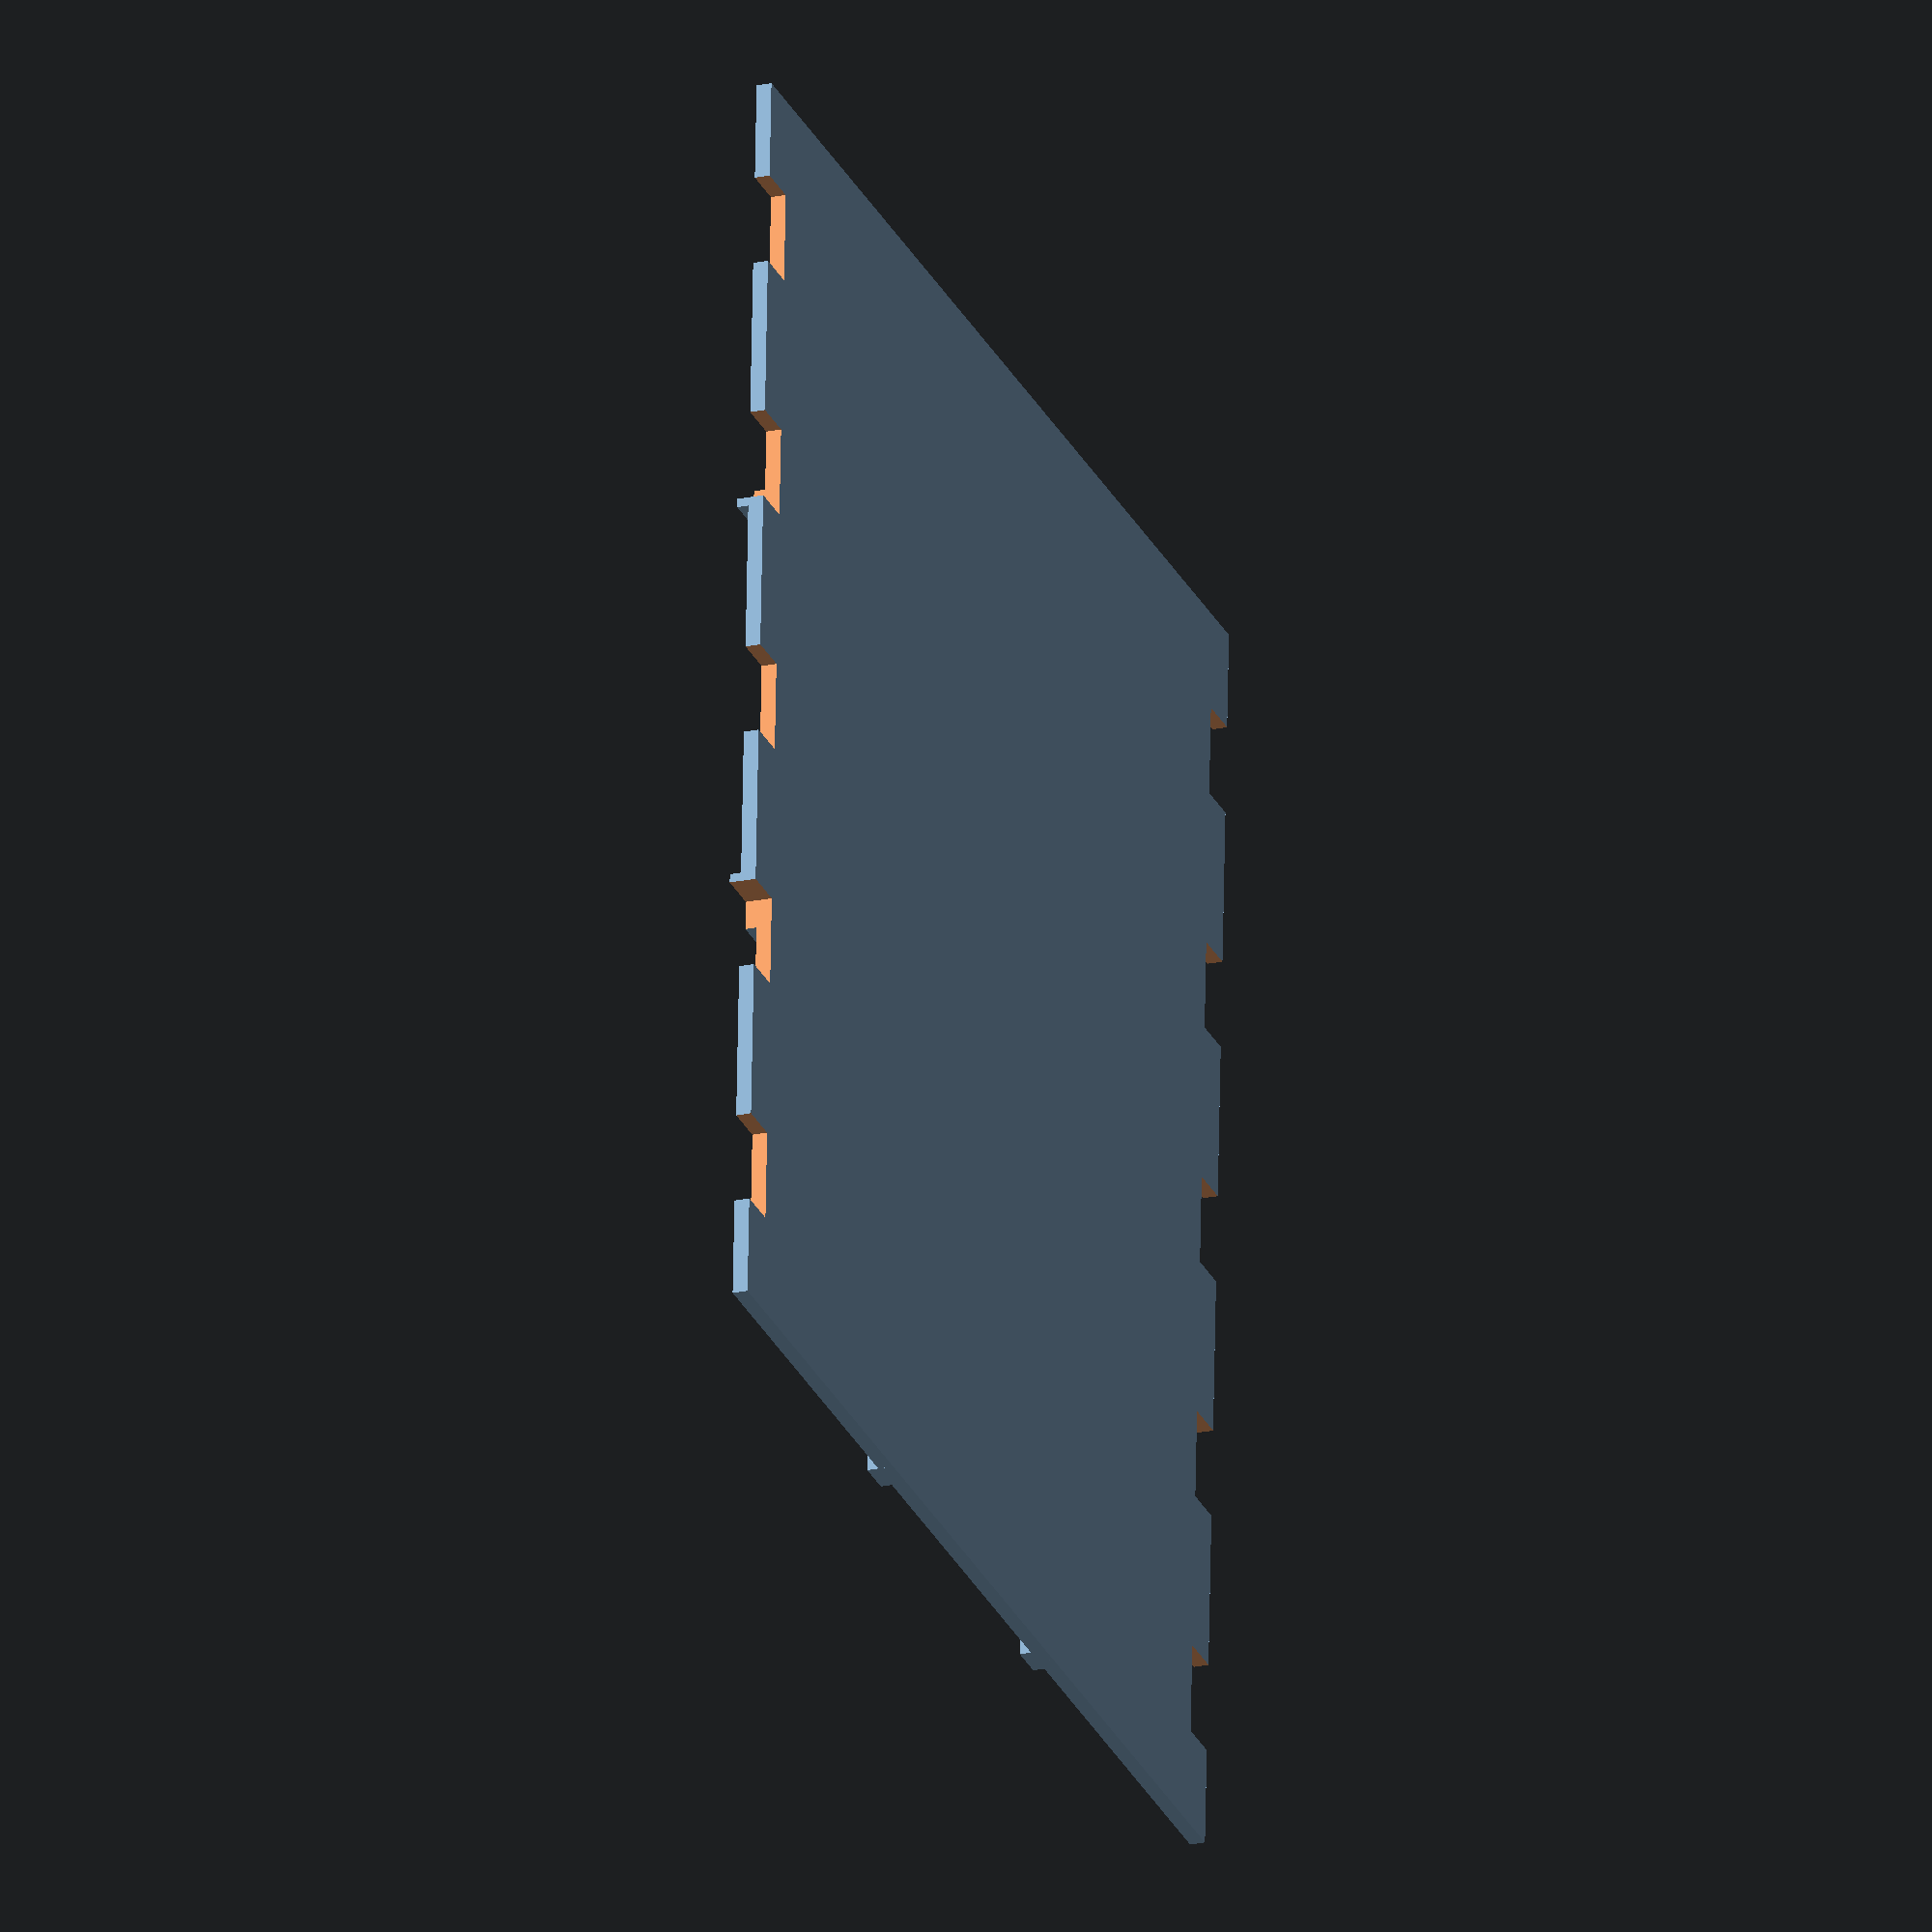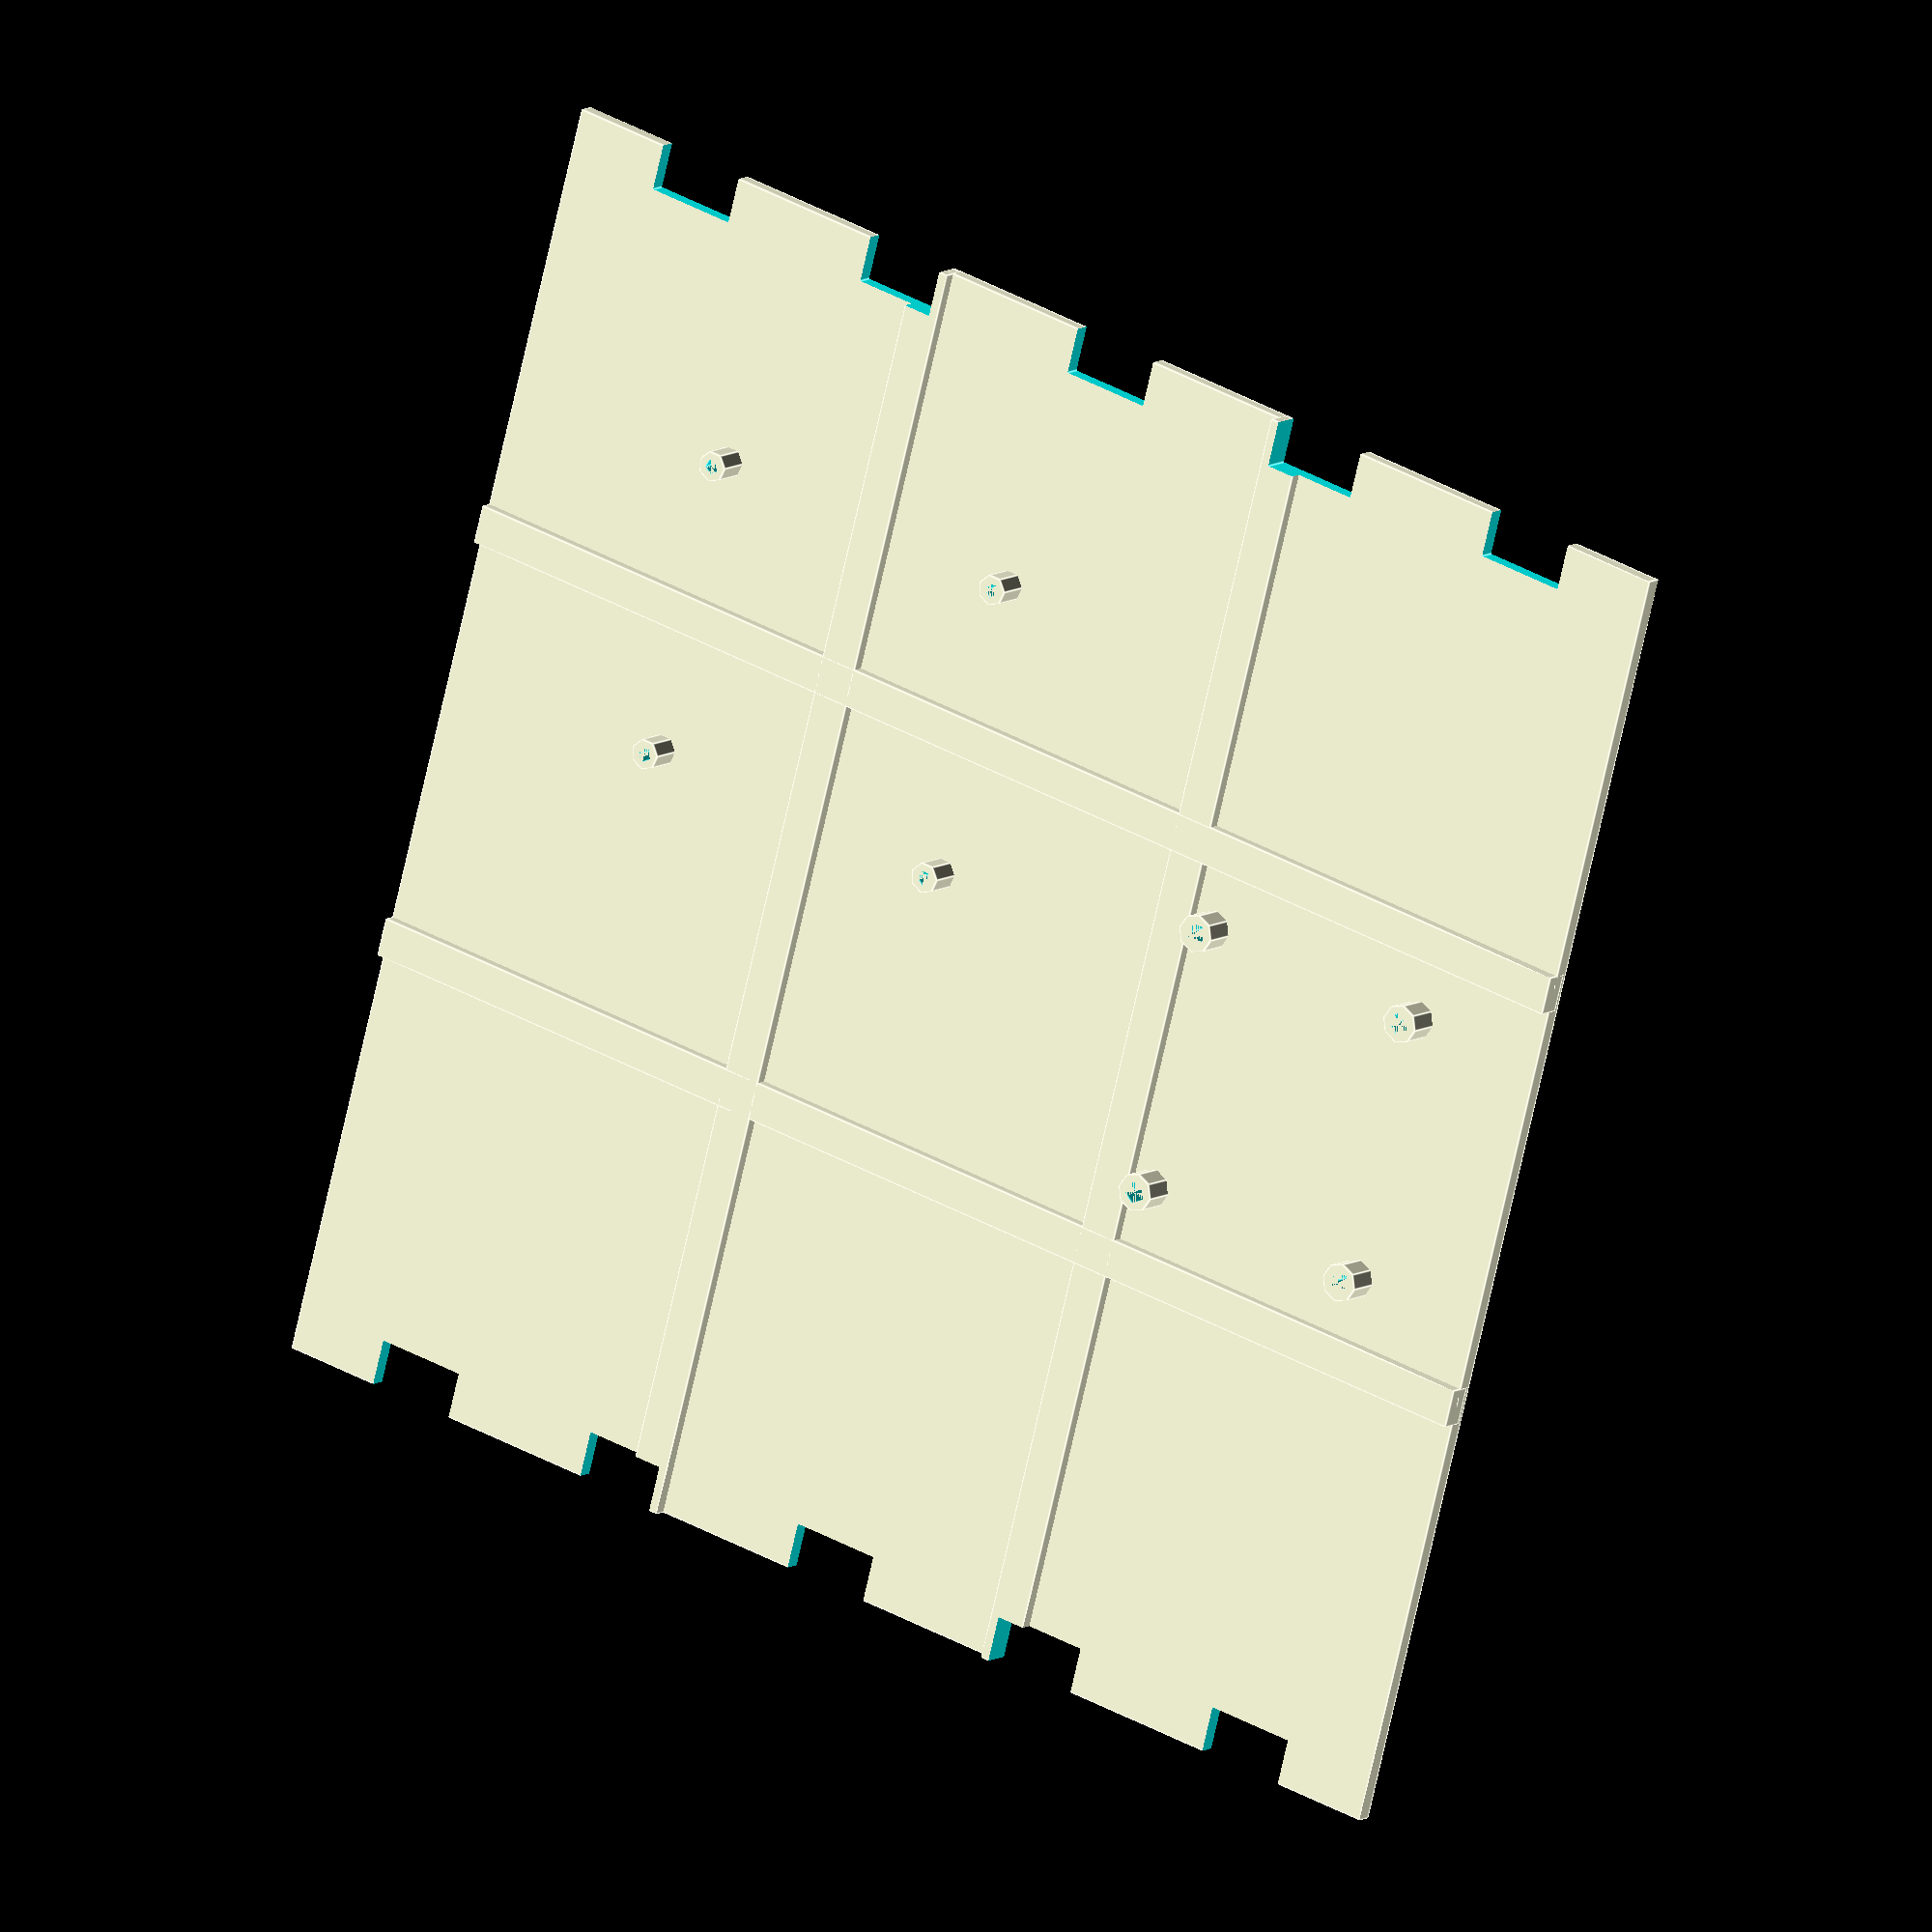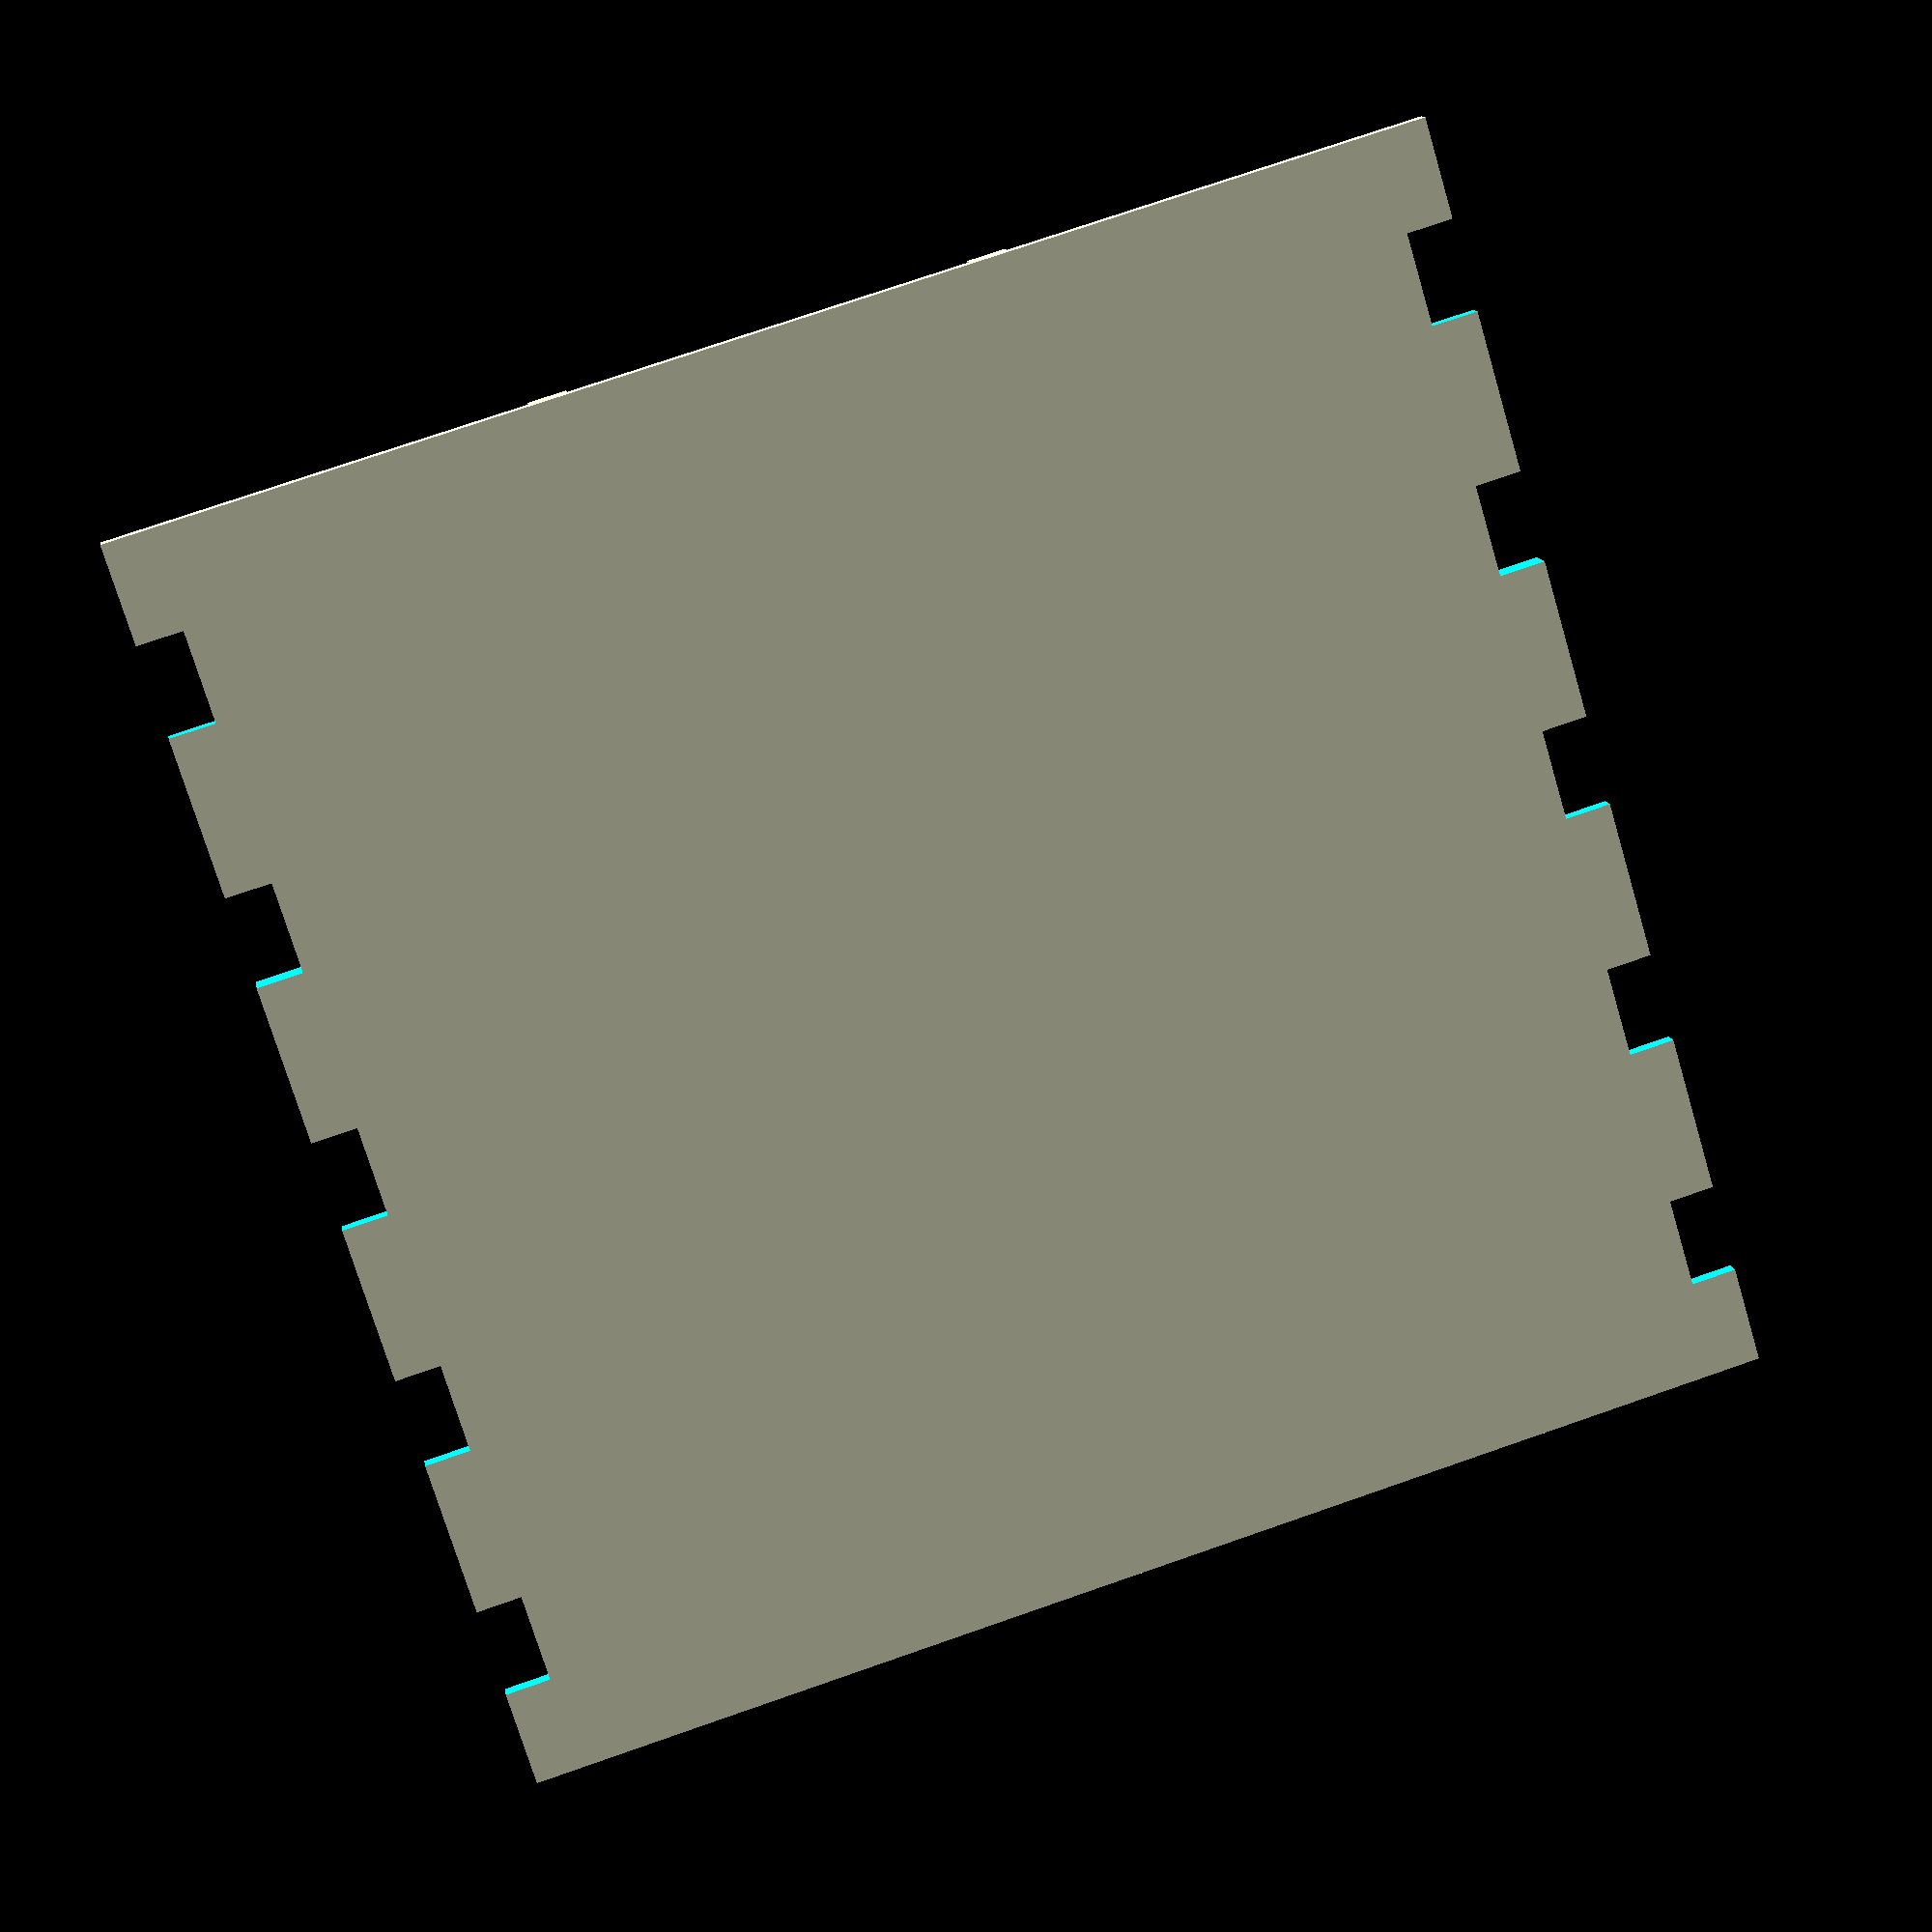
<openscad>
difference() {
    union() {
        translate([-30,-30,0]) board_supports();
        translate([0,50,0]) oled_supports();
        cube([170, 170, 2], center=true);
        translate([0,170/6,1]) cube([170, 5, 3], center=true);
        translate([0,-170/6,1]) cube([170, 5, 3], center=true);
        translate([-170/6,0,1]) cube([5,170, 3], center=true);
        translate([+170/6,0,1]) cube([5,170, 3], center=true);
    }
    translate([-170/2,0,-1]) cube([12,12,15], center=true);
    translate([170/2,0,-1]) cube([12,12,15], center=true);
    translate([-170/2,33,-1]) cube([12,12,15], center=true);
    translate([170/2,33,-1]) cube([12,12,15], center=true);
    translate([-170/2,-33,-1]) cube([12,12,15], center=true);
    translate([170/2,-33,-1]) cube([12,12,15], center=true);    
    translate([-170/2,33*2,-1]) cube([12,12,15], center=true);
    translate([170/2,33*2,-1]) cube([12,12,15], center=true);
    translate([-170/2,-33*2,-1]) cube([12,12,15], center=true);
    translate([170/2,-33*2,-1]) cube([12,12,15], center=true);
}

module oled_supports() {
    translate([-(38.5-3)/2,-(35.5-3)/2]) {
        support(3, 5);
        translate([38.5-3,0,0]) support(3, 5);
        translate([0,35.5-3,0]) support(3, 5);
        translate([38.5-3,35.5-3,0]) support(3, 5);
    }
}

module board_supports() {
    translate([-(41.5-3)/2,-(46.5-3)/2]) {
        support(2, 5);
        translate([41.5-2,0,0]) support(2, 5);
        translate([0,46.5-2,0]) support(2, 5);
        translate([41.5-2,46.5-2,0]) support(2, 5);
    }
}

module support(in, h) {
    translate([0,0,h/2]) difference() {
        cylinder(h, in/2+1,in/2+1, center=true);
        translate([0,0,-1]) cylinder(h+2, in/2, in/2, center=true);
    }
}
</openscad>
<views>
elev=202.8 azim=357.0 roll=70.0 proj=o view=wireframe
elev=350.0 azim=105.2 roll=34.3 proj=o view=edges
elev=346.6 azim=16.8 roll=170.7 proj=p view=solid
</views>
